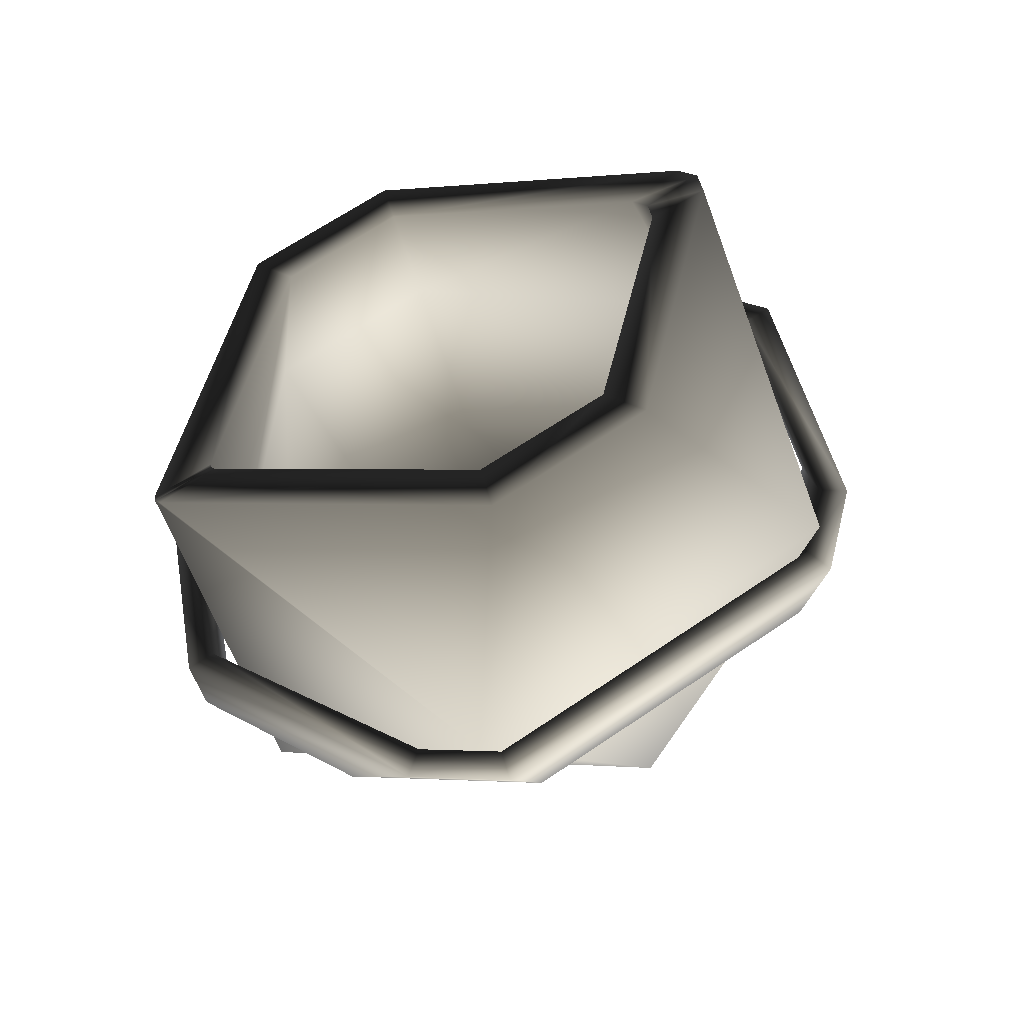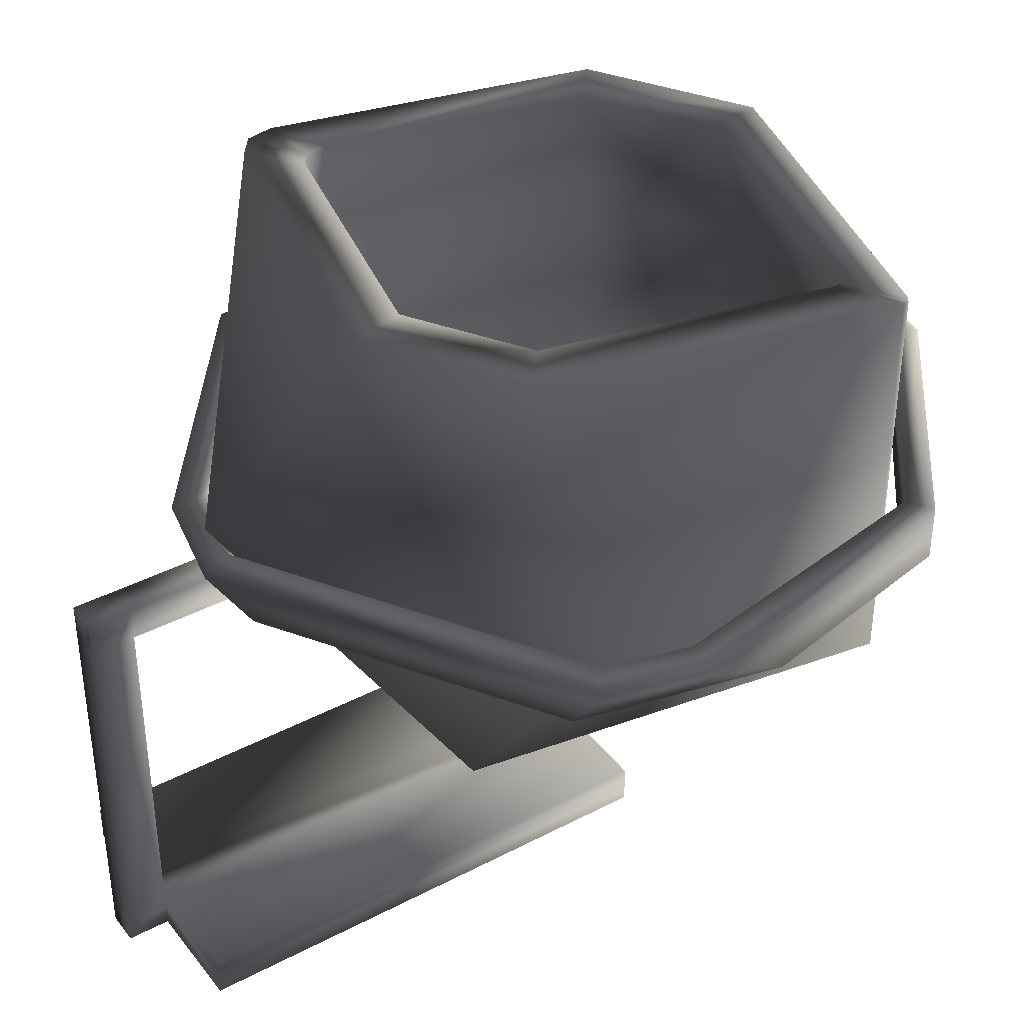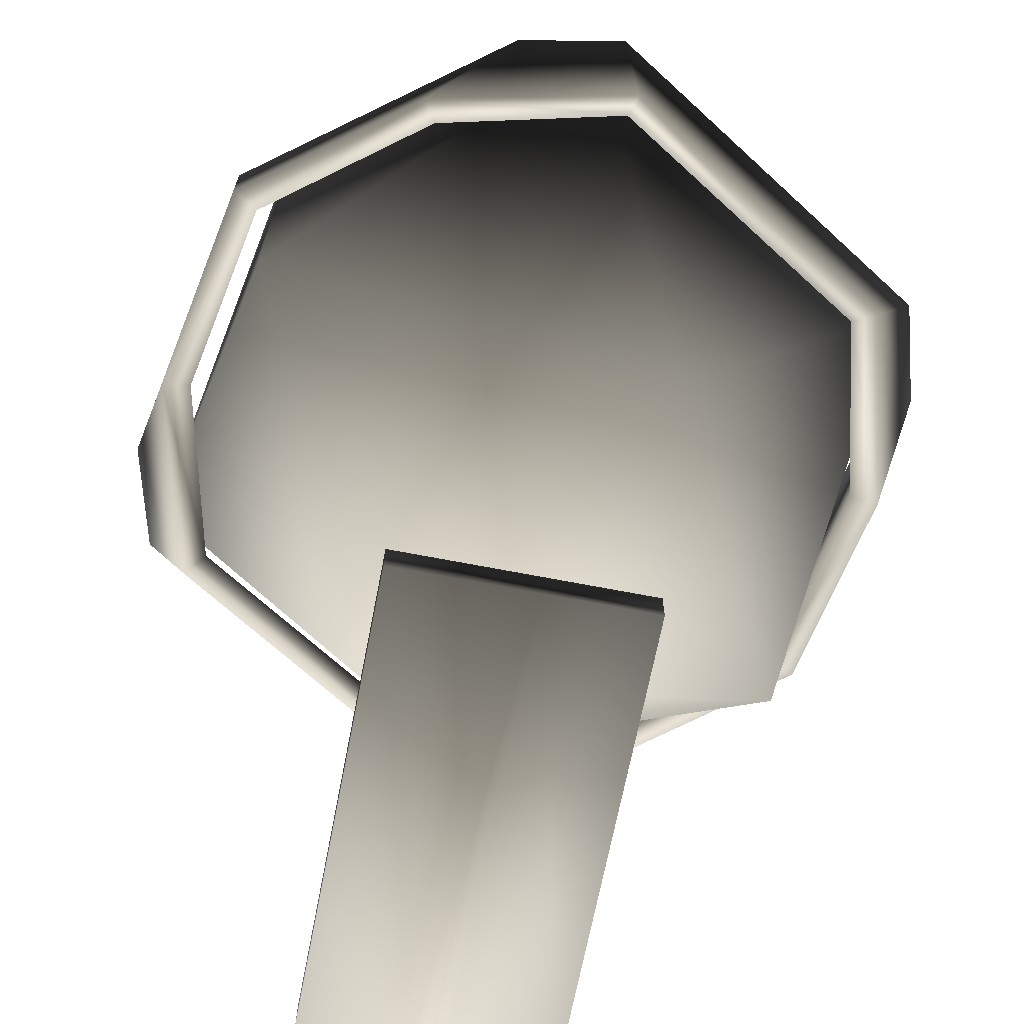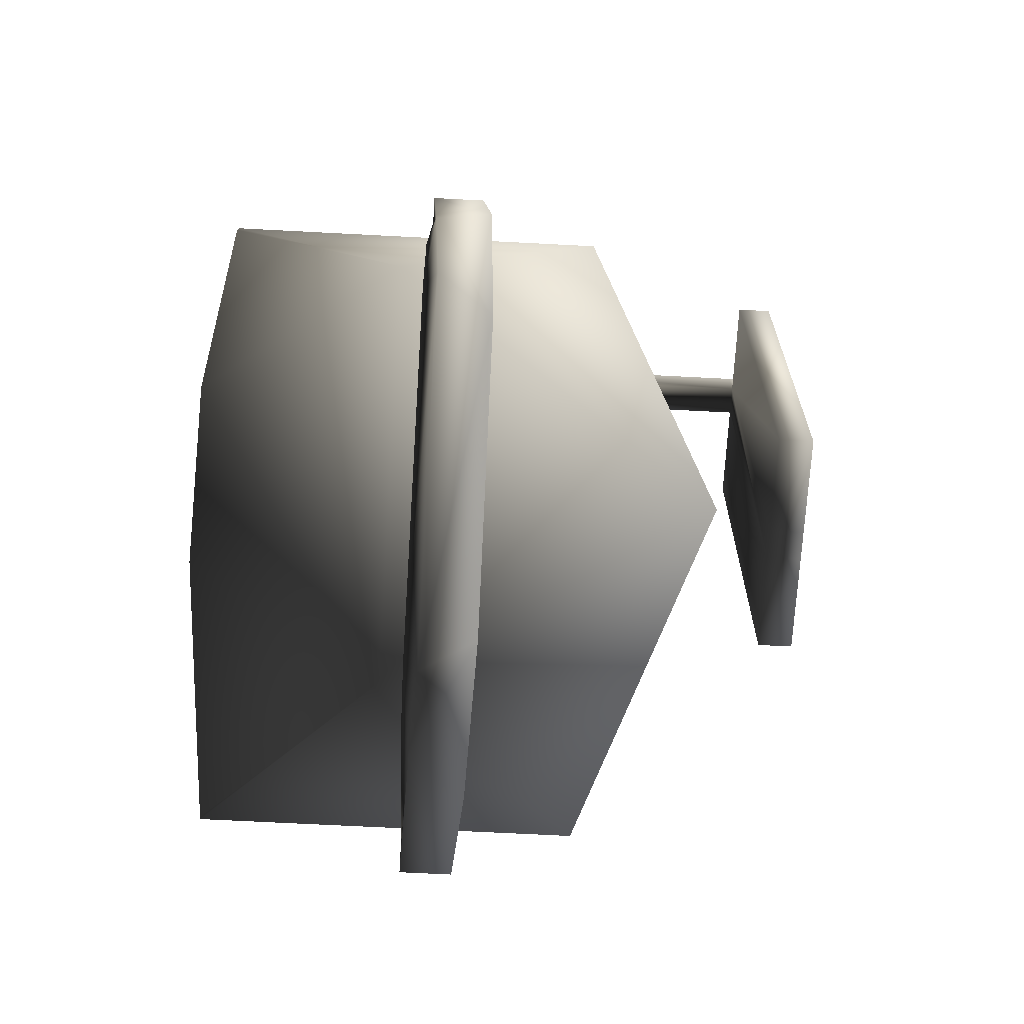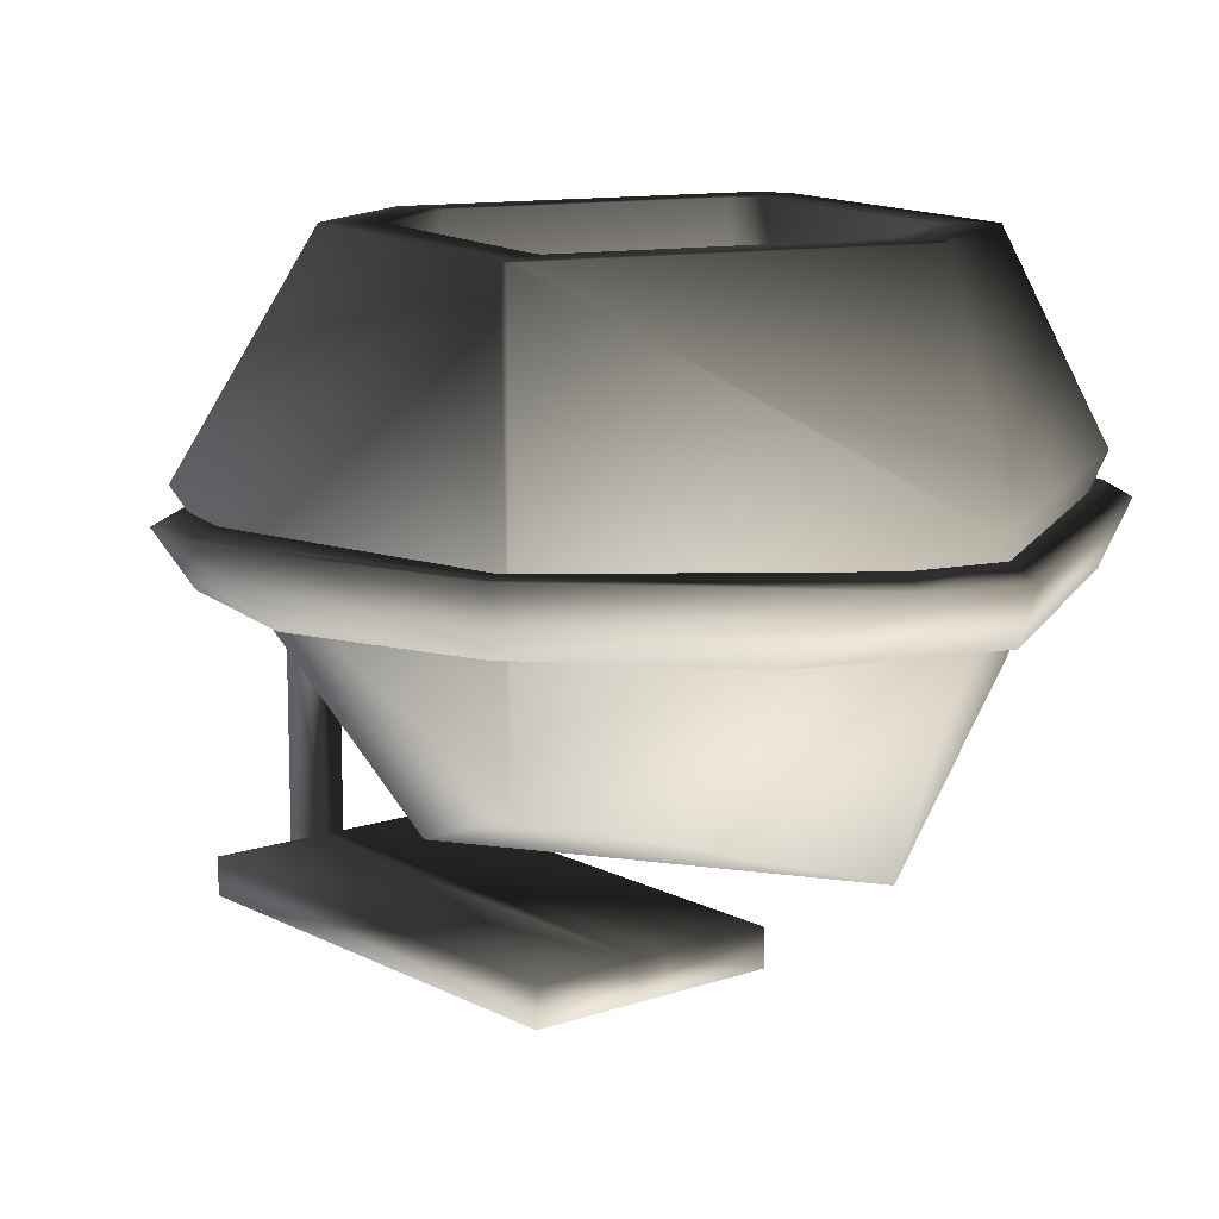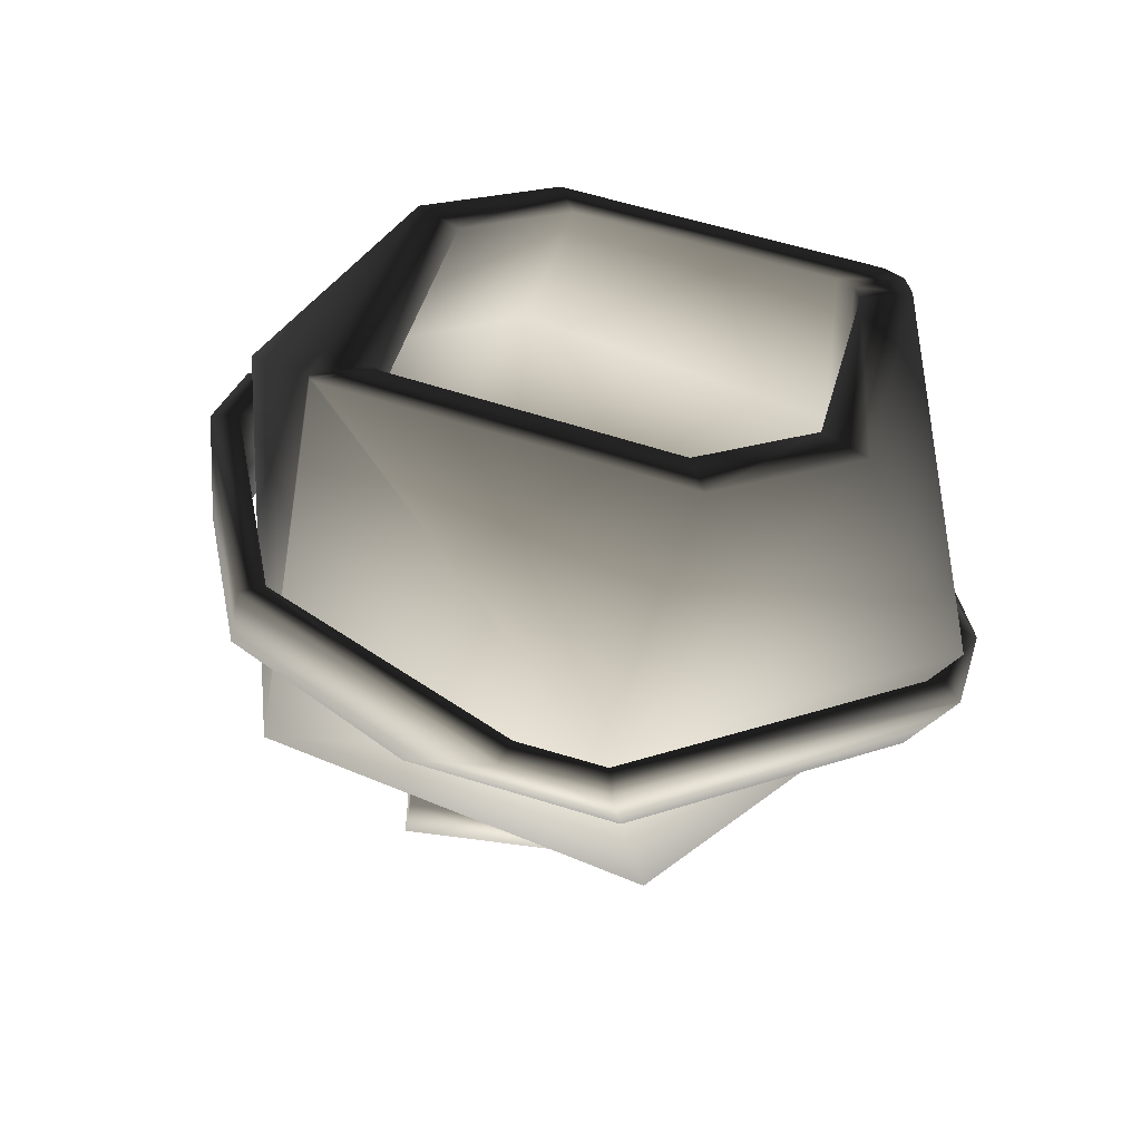
<metadata>
{"format":"obj","ext":"obj","renderer":"f3d","projection":"perspective","resolution":1024,"background":"white","views":[{"elev":-45.3,"azim":-165.9,"up":"+Z"},{"elev":38.7,"azim":56.5,"up":"+Y"},{"elev":-68.0,"azim":169.0,"up":"+Y"},{"elev":-67.8,"azim":-93.0,"up":"+Z"},{"elev":12.0,"azim":140.7,"up":"+Y"},{"elev":-54.8,"azim":170.5,"up":"+Z"}]}
</metadata>
<code>
v  0 5.532 -19.45
v  -2.691 14.06 -14.07
v  12.05 14.06 -10.25
v  -15.17 5.532 -10.07
v  -9.273 14.06 -10.07
v  -4.689 -8.9 -10.07
v  12.28 -3.387 -10.07
v  12.28 14.06 -10.07
v  -12.28 -3.387 5.102
v  4.689 -8.9 5.102
v  12.33 14.06 -9.799
v  15.17 5.532 5.102
v  -12.28 14.06 5.102
v  -12.5 14.06 3.919
v  8.875 14.06 5.102
v  2.802 14.06 8.877
v  0 5.532 14.48
v  -11.41 14.06 5.767
v  -2.182 14.06 -11.83
v  9.678 14.06 -8.755
v  -7.48 14.06 -8.614
v  9.864 14.06 -8.614
v  -10.08 14.06 2.647
v  9.906 14.06 -8.393
v  7.126 14.06 3.6
v  -9.898 14.06 3.6
v  2.238 14.06 6.638
v  -9.197 14.06 4.135
v  -3.034 6.487 -15.58
v  11.14 6.487 -9.602
v  -10.48 6.487 -11.06
v  11.35 6.487 -9.439
v  -11.57 6.487 3.504
v  11.4 6.487 -9.185
v  10.06 6.487 6.117
v  -11.36 6.487 4.599
v  3.183 6.487 10.39
v  -10.56 6.487 5.214
v  -2.368 -0.5964 -12.65
v  10.54 -0.5964 -9.3
v  -8.134 -0.5964 -9.146
v  10.74 -0.5964 -9.146
v  -10.96 -0.5964 3.111
v  10.79 -0.5964 -8.906
v  7.764 -0.5964 4.148
v  -10.77 -0.5964 4.148
v  2.444 -0.5964 7.455
v  -10 -0.5964 4.73
v  2.979 -0.5964 -3.784
v  -2.449 -0.5964 -0.2239
v  2.464 -0.5964 -4.638
v  -3.184 -0.5964 -1.378
v  2.732 -0.5964 -4.194
v  -2.8 -0.5964 -0.7751
v  -16.51 4.179 -6.842
v  -15.32 3.938 -11.15
v  -13.55 1.509 -11.15
v  -15.72 1.751 -2.71
v  -12.68 2.143 -10.48
v  -1.691 1.509 -18.48
v  -1.485 2.143 -17.4
v  -0.9016 3.937 -20.06
v  -14.44 4.571 -10.48
v  -15.3 4.571 -6.842
v  -14.51 2.143 -2.71
v  -0.6957 4.571 -18.98
v  3.486 4.179 -19.2
v  6.829 1.751 -16.65
v  2.947 4.571 -18.12
v  6.29 2.143 -15.57
v  -12.94 4.571 5.514
v  -14.02 4.571 6.181
v  -12.94 2.143 5.514
v  -14.02 2.143 6.181
v  12.94 4.571 -10.48
v  14.02 4.571 -11.15
v  12.94 2.143 -10.48
v  14.02 2.143 -11.15
v  -6.829 1.751 11.68
v  -6.29 2.143 10.6
v  -3.486 4.179 14.23
v  -2.947 4.571 13.15
v  15.72 1.751 -2.26
v  14.51 2.143 -2.26
v  1.485 2.143 12.43
v  1.691 1.509 13.51
v  16.51 4.179 1.871
v  15.3 4.571 1.871
v  0.6957 4.571 14.01
v  0.9016 3.937 15.09
v  12.68 2.143 5.514
v  13.55 1.509 6.181
v  0.7035 2.873 12.78
v  0.7035 3.615 12.78
v  0.7035 3.615 13.32
v  14.44 4.571 5.514
v  15.32 3.937 6.181
v  -0.7035 -12.43 -2.521
v  -0.7035 -14.06 -2.521
v  -5.401 -14.06 -2.521
v  -5.401 -12.43 -2.521
v  0.7035 -12.43 -2.521
v  0.7035 -14.06 -2.521
v  5.401 -12.43 -2.521
v  5.401 -14.06 -2.521
v  -5.401 -14.06 18.27
v  -5.401 -12.43 18.27
v  -0.7035 -14.06 18.27
v  -0.7035 -12.43 18.27
v  0.7035 -14.06 18.27
v  0.7035 -12.43 18.27
v  5.401 -14.06 18.27
v  5.401 -12.43 18.27
v  -0.7035 -14.06 20.06
v  0.7035 -14.06 20.06
v  -0.7035 -12.43 20.06
v  0.7035 -12.43 20.06
v  -0.7035 2.234 18.27
v  0.7035 2.234 18.27
v  -0.7035 2.234 20.06
v  0.7035 2.234 20.06
v  -0.7035 3.615 12.99
v  -0.7035 3.615 12.78
v  -0.7035 3.33 12.78
v  0.7035 2.234 13.8
v  -0.7035 2.234 13.47
v  -0.7035 3.615 18.27
v  -0.7035 3.615 14.48
v  0.7035 3.615 18.27
v  0.7035 3.615 14.81
v  -0.7035 3.615 20.06
v  0.7035 3.615 20.06
v  -0.6517 3.313 12.78
o PlantPot_20
g PlantPot_20
f 1 2 3
f 1 4 5 2
f 1 6 4
f 1 7 6
f 1 3 8 7
f 4 6 9
f 6 7 10
f 7 8 11 12
f 4 9 13 14
f 6 10 9
f 7 12 10
f 12 15 16 17
f 9 10 17
f 10 12 17
f 14 5 4
f 11 15 12
f 16 18 17
f 18 13 9 17
f 3 2 19 20
f 2 5 21 19
f 8 3 20 22
f 5 14 23 21
f 11 8 22 24
f 15 11 24 25
f 14 13 26 23
f 16 15 25 27
f 18 16 27 28
f 13 18 28 26
f 20 19 29 30
f 19 21 31 29
f 22 20 30 32
f 21 23 33 31
f 24 22 32 34
f 25 24 34 35
f 23 26 36 33
f 27 25 35 37
f 28 27 37 38
f 26 28 38 36
f 30 29 39 40
f 29 31 41 39
f 32 30 40 42
f 31 33 43 41
f 34 32 42 44
f 35 34 44 45
f 33 36 46 43
f 37 35 45 47
f 38 37 47 48
f 36 38 48 46
f 45 49 50 47
f 51 39 41 52
f 49 53 54 50
f 53 51 52 54
f 44 49 45
f 42 53 49 44
f 40 51 53 42
f 40 39 51
f 52 41 43
f 54 52 43 46
f 50 54 46 48
f 47 50 48
f 55 56 57 58
f 59 57 60 61
f 57 56 62 60
f 63 56 55 64
f 58 57 59 65
f 59 63 64 65
f 56 63 66 62
f 66 63 59 61
f 60 62 67 68
f 67 62 66 69
f 61 60 68 70
f 69 66 61 70
f 71 64 55 72
f 58 65 73 74
f 67 69 75 76
f 77 70 68 78
f 79 74 73 80
f 71 72 81 82
f 77 78 83 84
f 79 80 85 86
f 87 76 75 88
f 89 82 81 90
f 91 84 83 92
f 93 94 95
f 86 85 91 92
f 91 85 89 96
f 89 90 97 96
f 87 88 96 97
f 98 99 100 101
f 98 102 103 99
f 103 102 104 105
f 72 55 58 74
f 106 107 101 100
f 71 73 65 64
f 99 108 106 100
f 109 98 101 107
f 110 108 99 103
f 109 111 102 98
f 110 103 105 112
f 67 76 78 68
f 69 70 77 75
f 102 111 113 104
f 113 112 105 104
f 108 109 107 106
f 81 72 74 79
f 82 80 73 71
f 114 108 110 115
f 116 109 108 114
f 111 117 115 110
f 117 116 114 115
f 111 110 112 113
f 84 88 75 77
f 83 78 76 87
f 118 119 111 109
f 120 118 109 116
f 119 121 117 111
f 121 120 116 117
f 122 123 124
f 95 94 123 122
f 125 119 118 126
f 118 127 128 126
f 129 119 125 130
f 127 129 130 128
f 91 96 88 84
f 86 92 97 90
f 92 83 87 97
f 131 127 118 120
f 132 129 127 131
f 121 119 129 132
f 120 121 132 131
f 124 123 94 93 133
f 80 124 85
f 124 133 85
f 133 93 85
f 80 82 124
f 124 82 122
f 82 89 122
f 122 89 95
f 89 85 95
f 85 93 95
f 79 86 130 125 126 81
f 86 90 81 126 128 130

</code>
